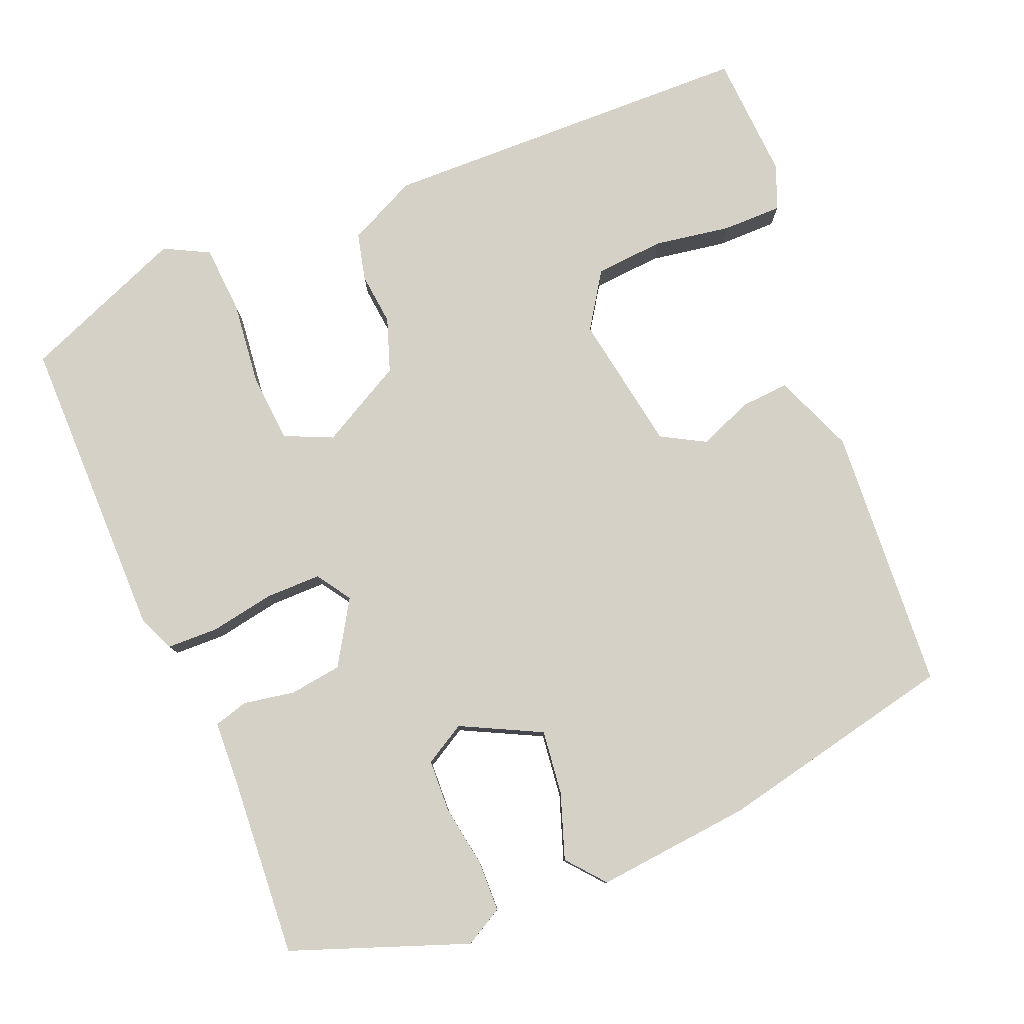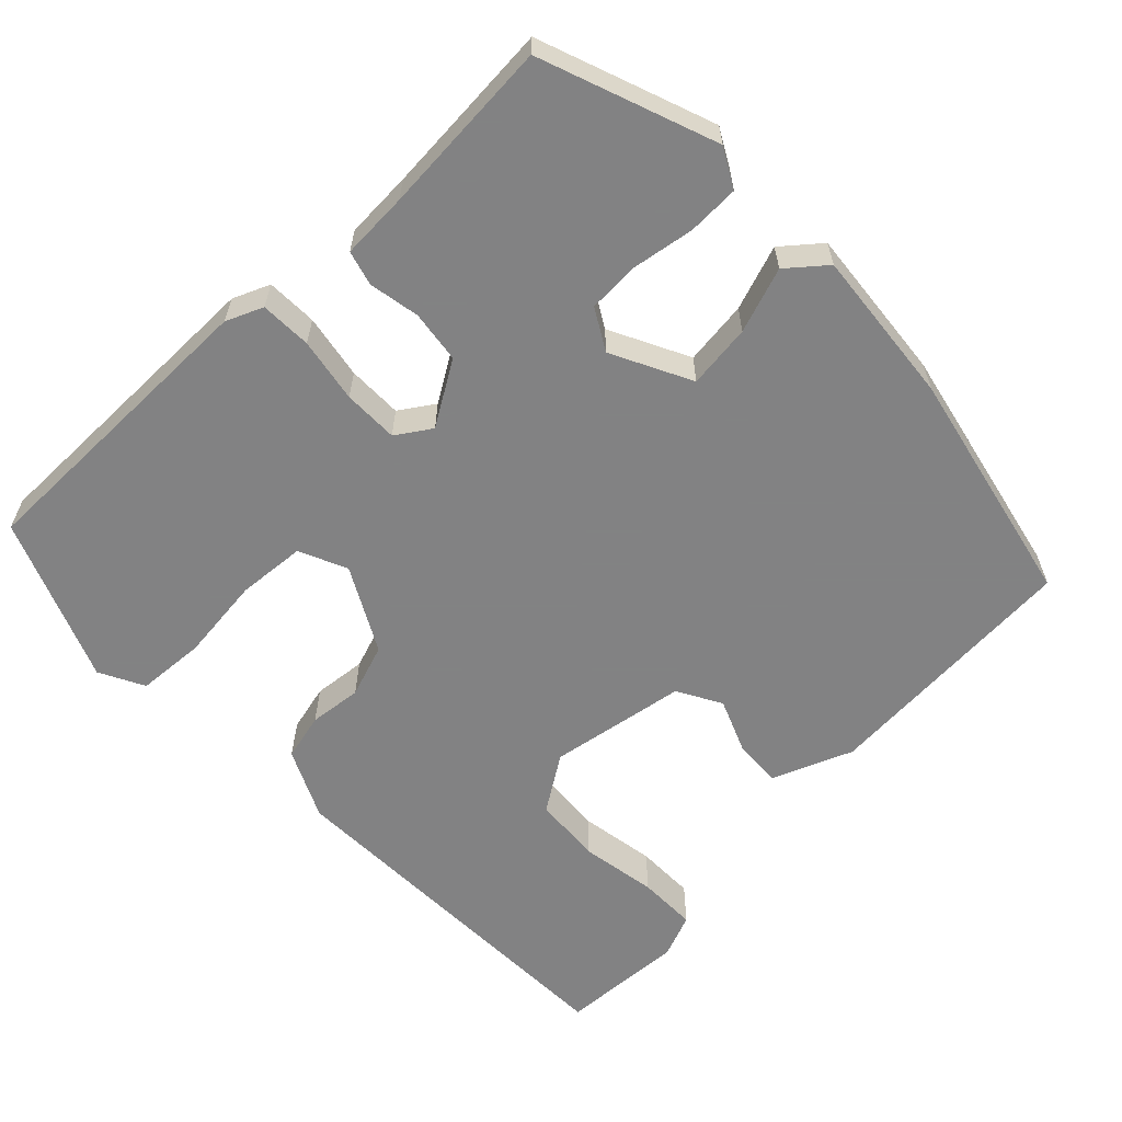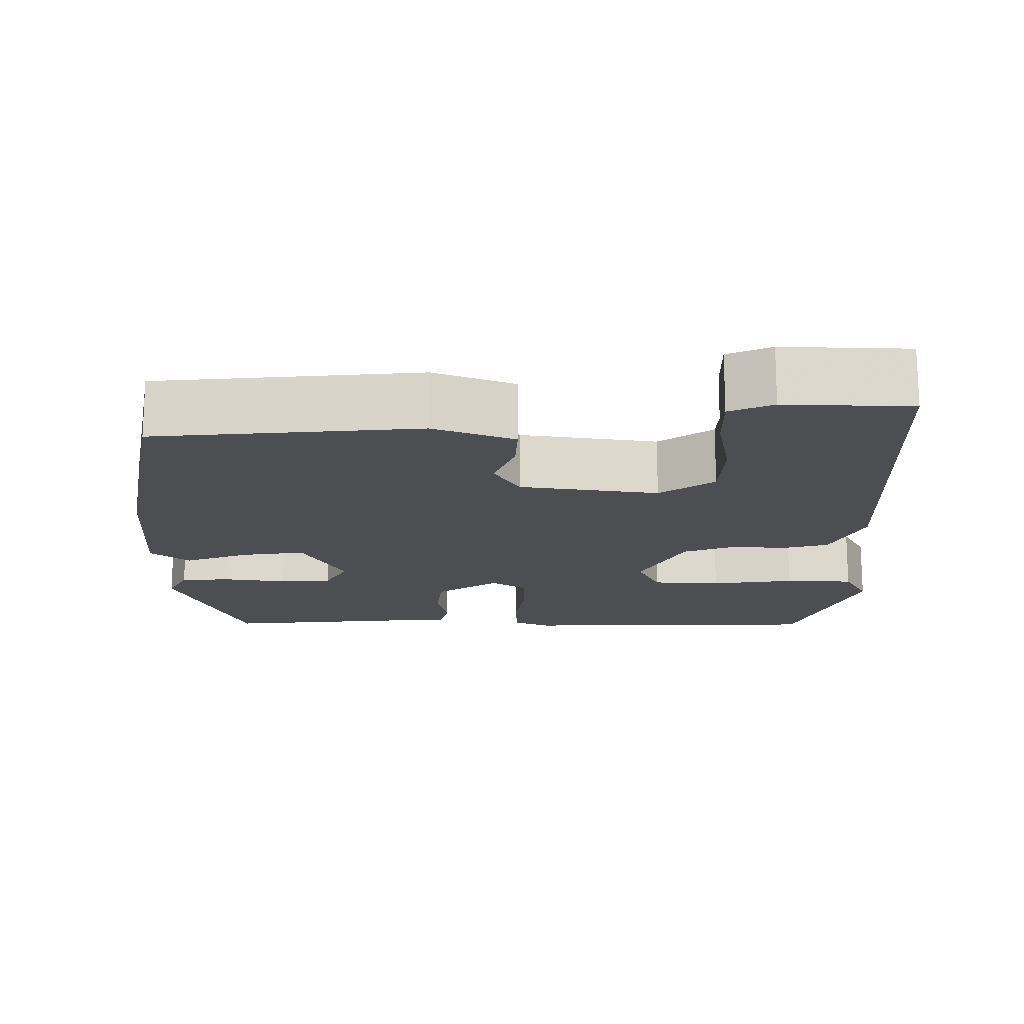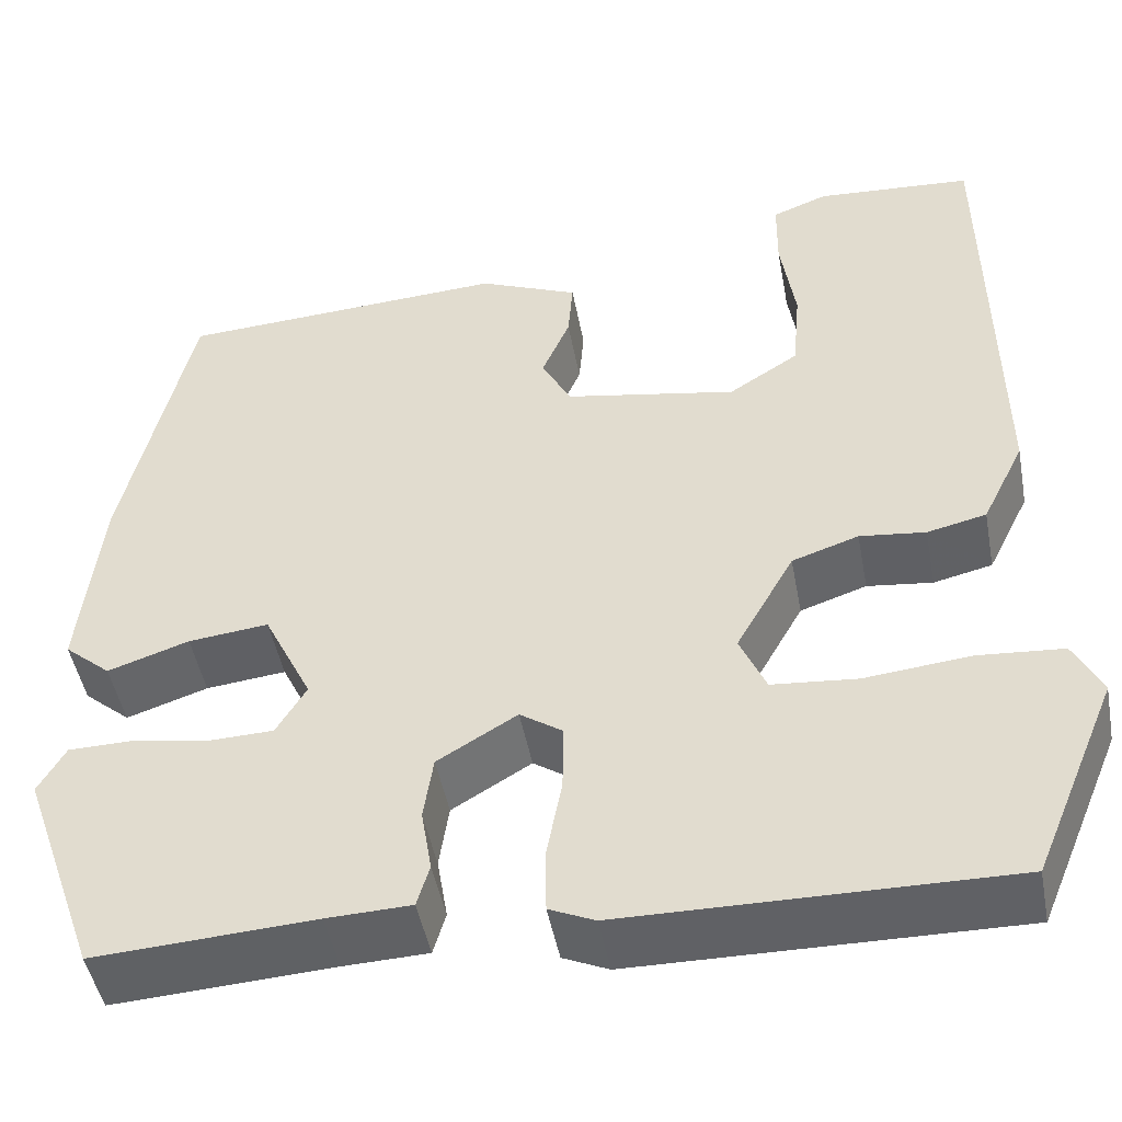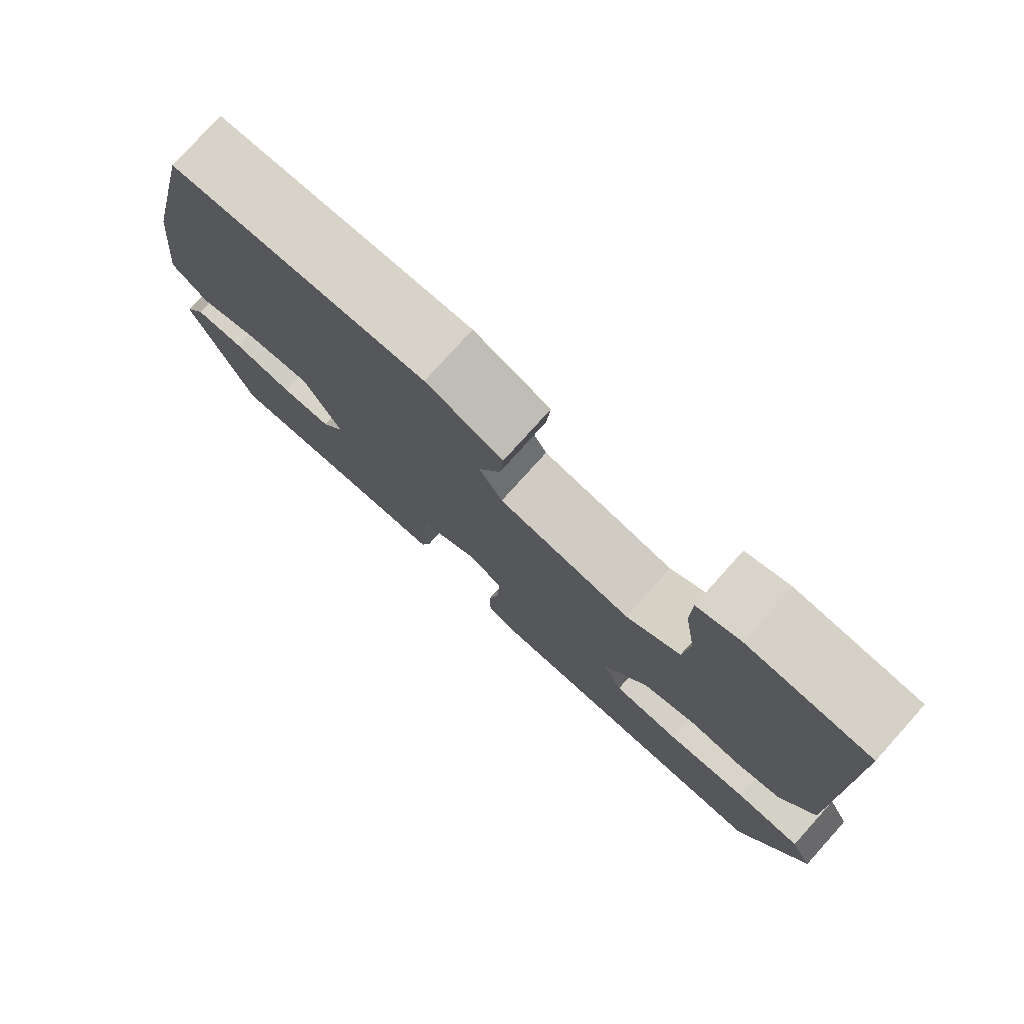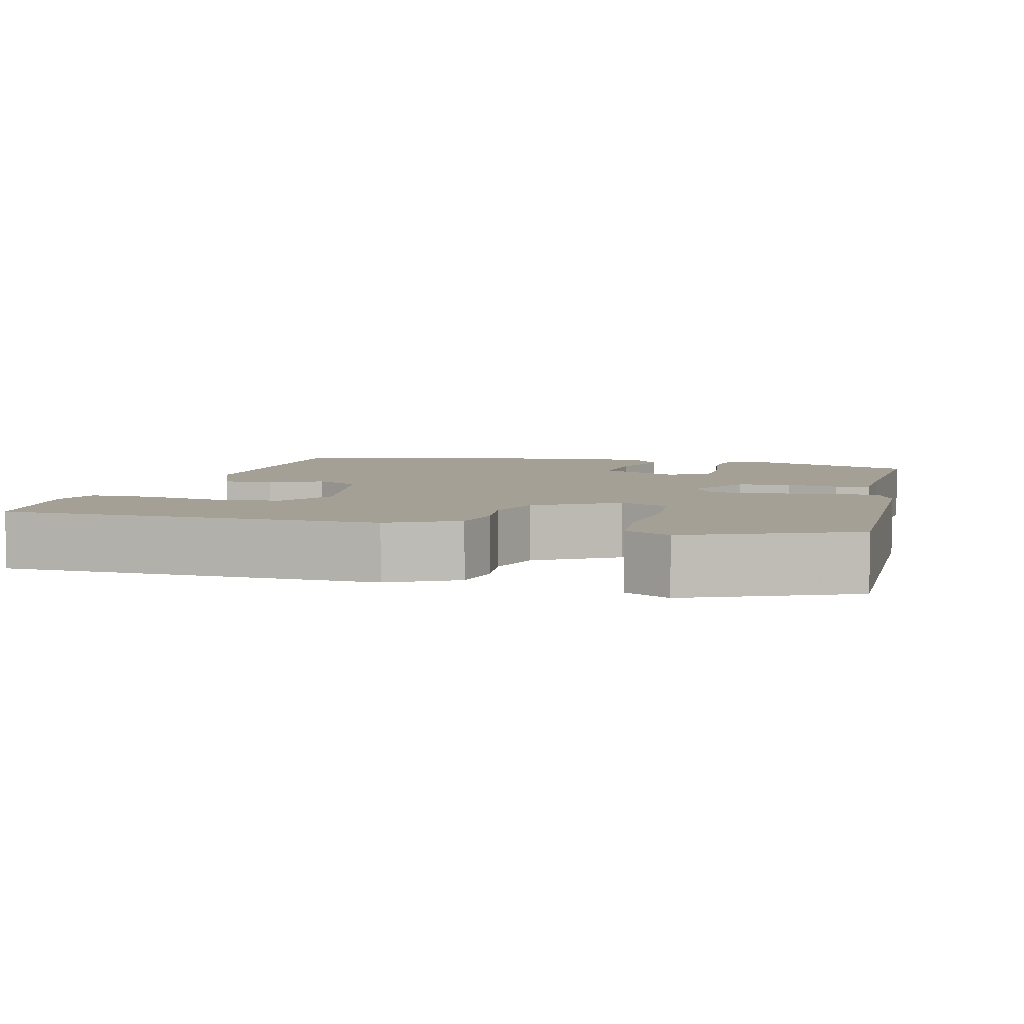
<metadata>
{"format":"obj","ext":"obj","renderer":"f3d","projection":"perspective","resolution":1024,"background":"white","views":[{"elev":79.4,"azim":-111.7,"up":"+Y"},{"elev":-60.9,"azim":-135.2,"up":"+Y"},{"elev":-16.8,"azim":1.8,"up":"+Y"},{"elev":-47.5,"azim":10.6,"up":"+Z"},{"elev":77.6,"azim":42.0,"up":"+Z"},{"elev":5.9,"azim":104.6,"up":"+Y"}]}
</metadata>
<code>
v -0.424 0.07 -0.47
v -0.504 0.07 -0.244
v -0.476 0.07 -0.195
v -0.41 0.07 -0.194
v -0.33 0.07 -0.208
v -0.263 0.07 -0.206
v -0.232 0.07 -0.154
v -0.282 0.07 -0.051
v -0.365 0.07 -0.06
v -0.449 0.07 -0.088
v -0.497 0.07 -0.047
v -0.475 0.07 0.154
v -0.405 0.07 0.461
v -0.064 0.07 0.48
v 0.039 0.07 0.437
v 0.034 0.07 0.374
v 0.005 0.07 0.306
v 0.036 0.07 0.249
v 0.213 0.07 0.217
v 0.285 0.07 0.263
v 0.293 0.07 0.352
v 0.278 0.07 0.451
v 0.279 0.07 0.528
v 0.336 0.07 0.55
v 0.498 0.07 0.539
v 0.503 0.07 0.055
v 0.459 0.07 -0.034
v 0.398 0.07 -0.048
v 0.33 0.07 -0.04
v 0.261 0.07 -0.063
v 0.201 0.07 -0.17
v 0.228 0.07 -0.232
v 0.316 0.07 -0.24
v 0.425 0.07 -0.229
v 0.513 0.07 -0.236
v 0.542 0.07 -0.294
v 0.454 0.07 -0.504
v 0.059 0.07 -0.499
v 0.012 0.07 -0.478
v 0.011 0.07 -0.412
v 0.027 0.07 -0.329
v 0.028 0.07 -0.258
v -0.016 0.07 -0.228
v -0.098 0.07 -0.277
v -0.108 0.07 -0.344
v -0.097 0.07 -0.41
v -0.11 0.07 -0.454
v -0.197 0.07 -0.457
v -0.424 0 -0.47
v -0.504 0 -0.244
v -0.476 0 -0.195
v -0.41 0 -0.194
v -0.33 0 -0.208
v -0.263 0 -0.206
v -0.232 0 -0.154
v -0.282 0 -0.051
v -0.365 0 -0.06
v -0.449 0 -0.088
v -0.497 0 -0.047
v -0.475 0 0.154
v -0.405 0 0.461
v -0.064 0 0.48
v 0.039 0 0.437
v 0.034 0 0.374
v 0.005 0 0.306
v 0.036 0 0.249
v 0.213 0 0.217
v 0.285 0 0.263
v 0.293 0 0.352
v 0.278 0 0.451
v 0.279 0 0.528
v 0.336 0 0.55
v 0.498 0 0.539
v 0.503 0 0.055
v 0.459 0 -0.034
v 0.398 0 -0.048
v 0.33 0 -0.04
v 0.261 0 -0.063
v 0.201 0 -0.17
v 0.228 0 -0.232
v 0.316 0 -0.24
v 0.425 0 -0.229
v 0.513 0 -0.236
v 0.542 0 -0.294
v 0.454 0 -0.504
v 0.059 0 -0.499
v 0.012 0 -0.478
v 0.011 0 -0.412
v 0.027 0 -0.329
v 0.028 0 -0.258
v -0.016 0 -0.228
v -0.098 0 -0.277
v -0.108 0 -0.344
v -0.097 0 -0.41
v -0.11 0 -0.454
v -0.197 0 -0.457
f 45 46 47 48
f 44 45 48 1
f 43 44 1 2
f 38 39 40 41
f 38 41 42
f 37 38 42
f 36 37 42 43
f 33 34 35 36
f 32 33 36 43
f 26 27 28 29
f 26 29 30
f 25 26 30
f 21 22 23 24
f 20 21 24 25
f 14 15 16 17
f 12 13 14 17
f 12 17 18
f 9 10 11 12
f 8 9 12 18
f 7 8 18 19
f 2 3 4 5
f 43 2 5 6
f 31 32 43 6
f 20 25 30 31
f 19 20 31
f 6 7 19 31
f 96 95 94 93
f 49 96 93 92
f 50 49 92 91
f 89 88 87 86
f 90 89 86
f 90 86 85
f 91 90 85 84
f 84 83 82 81
f 91 84 81 80
f 77 76 75 74
f 78 77 74
f 78 74 73
f 72 71 70 69
f 73 72 69 68
f 65 64 63 62
f 65 62 61 60
f 66 65 60
f 60 59 58 57
f 66 60 57 56
f 67 66 56 55
f 53 52 51 50
f 54 53 50 91
f 54 91 80 79
f 79 78 73 68
f 79 68 67
f 79 67 55 54
f 1 49 50 2
f 2 50 51 3
f 3 51 52 4
f 4 52 53 5
f 5 53 54 6
f 6 54 55 7
f 7 55 56 8
f 8 56 57 9
f 9 57 58 10
f 10 58 59 11
f 11 59 60 12
f 12 60 61 13
f 13 61 62 14
f 14 62 63 15
f 15 63 64 16
f 16 64 65 17
f 17 65 66 18
f 18 66 67 19
f 19 67 68 20
f 20 68 69 21
f 21 69 70 22
f 22 70 71 23
f 23 71 72 24
f 24 72 73 25
f 25 73 74 26
f 26 74 75 27
f 27 75 76 28
f 28 76 77 29
f 29 77 78 30
f 30 78 79 31
f 31 79 80 32
f 32 80 81 33
f 33 81 82 34
f 34 82 83 35
f 35 83 84 36
f 36 84 85 37
f 37 85 86 38
f 38 86 87 39
f 39 87 88 40
f 40 88 89 41
f 41 89 90 42
f 42 90 91 43
f 43 91 92 44
f 44 92 93 45
f 45 93 94 46
f 46 94 95 47
f 47 95 96 48
f 48 96 49 1

</code>
